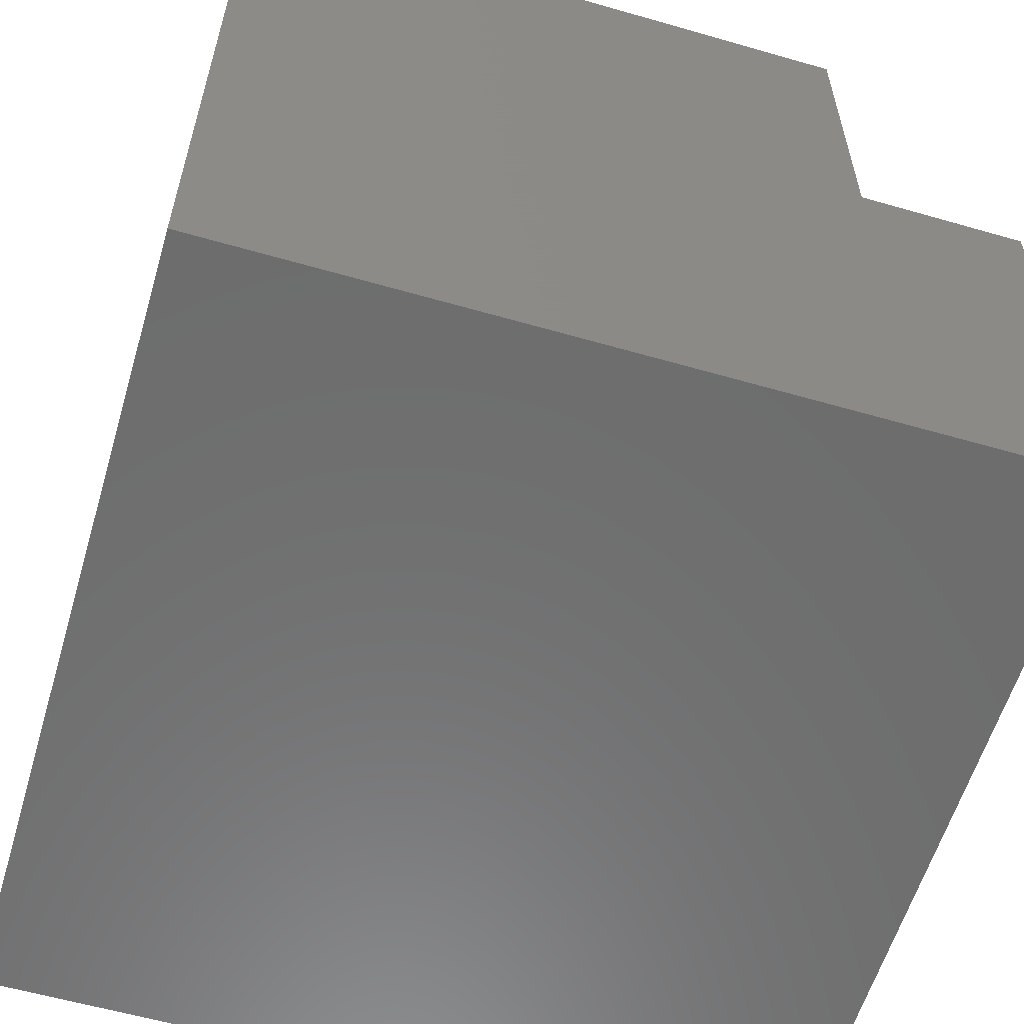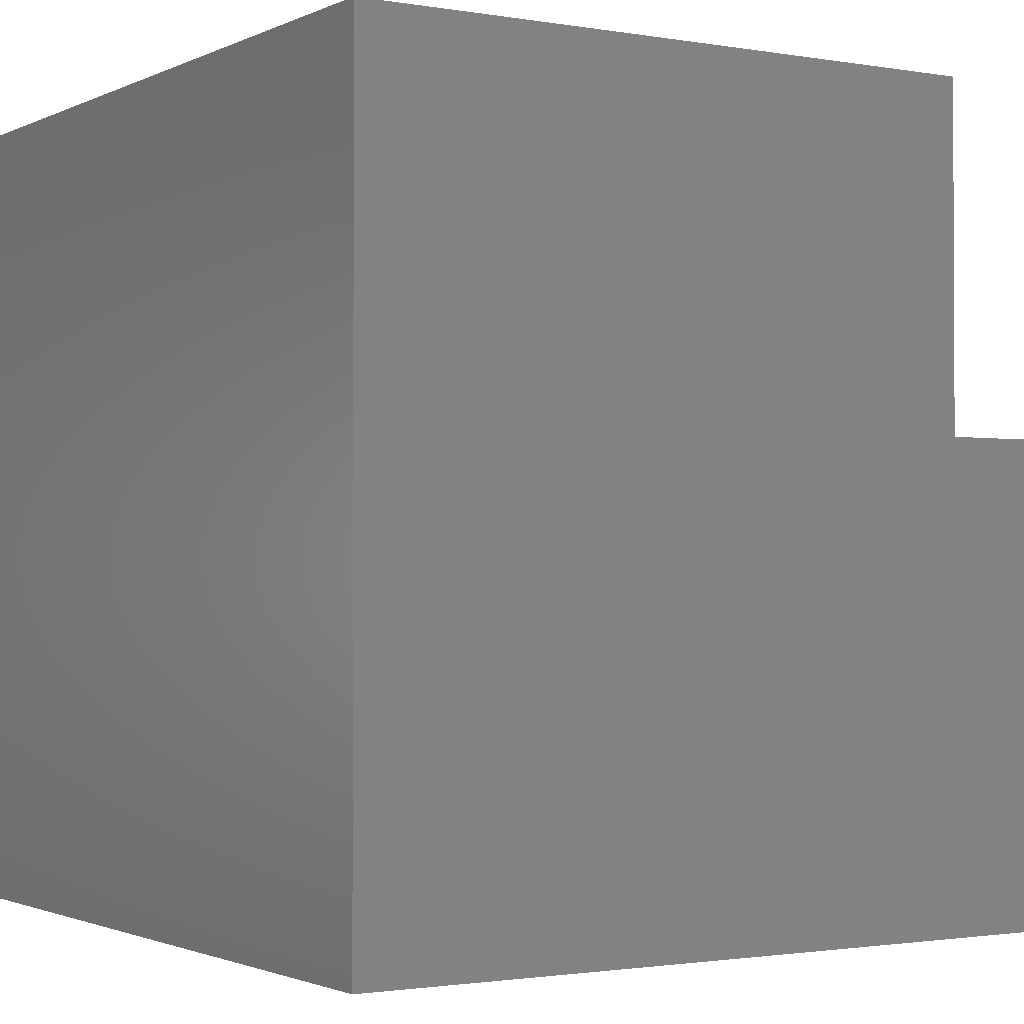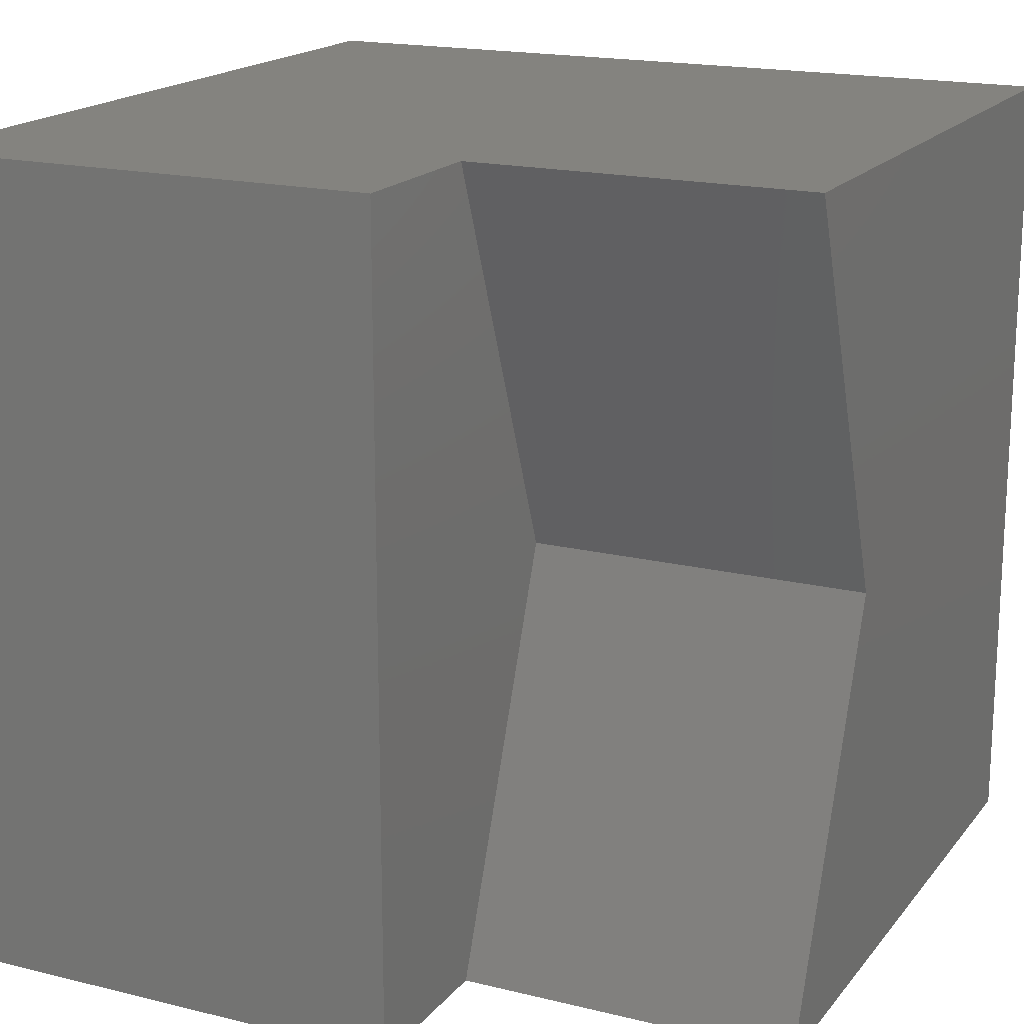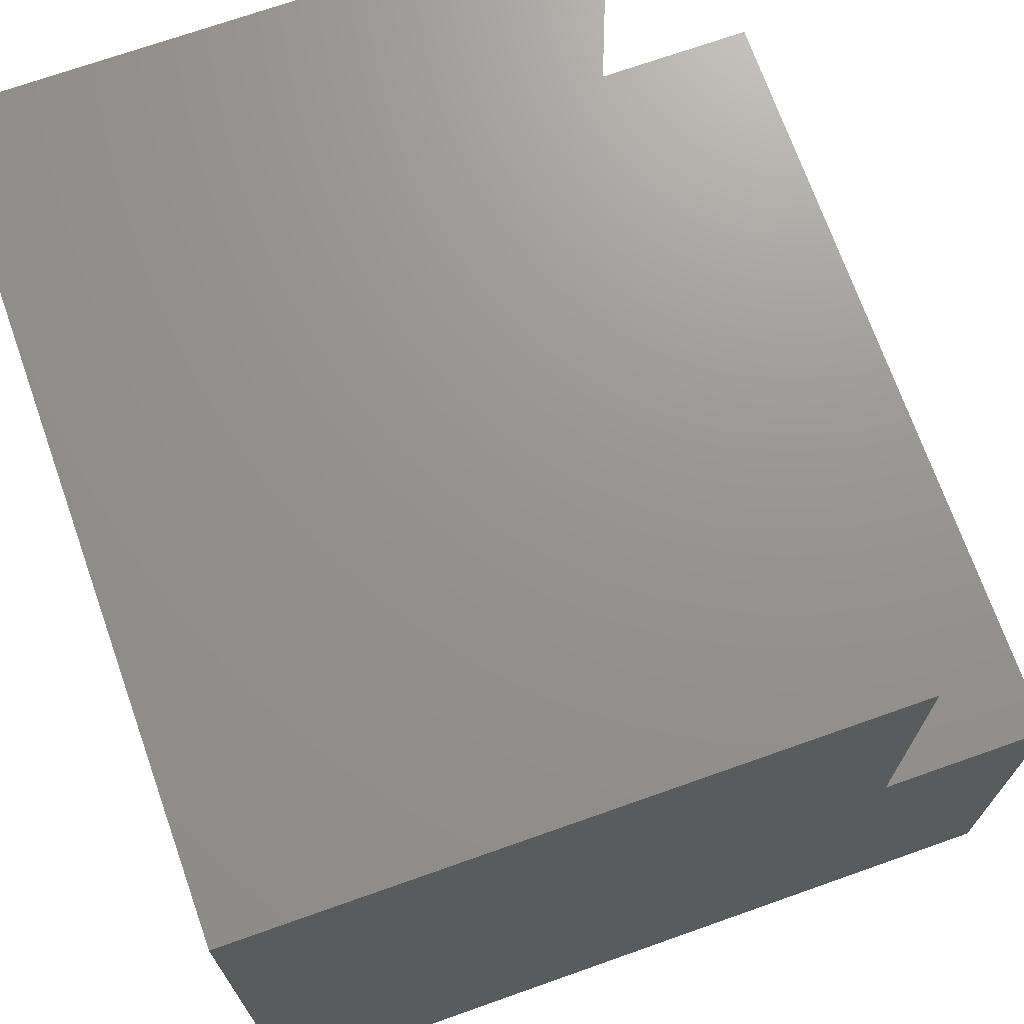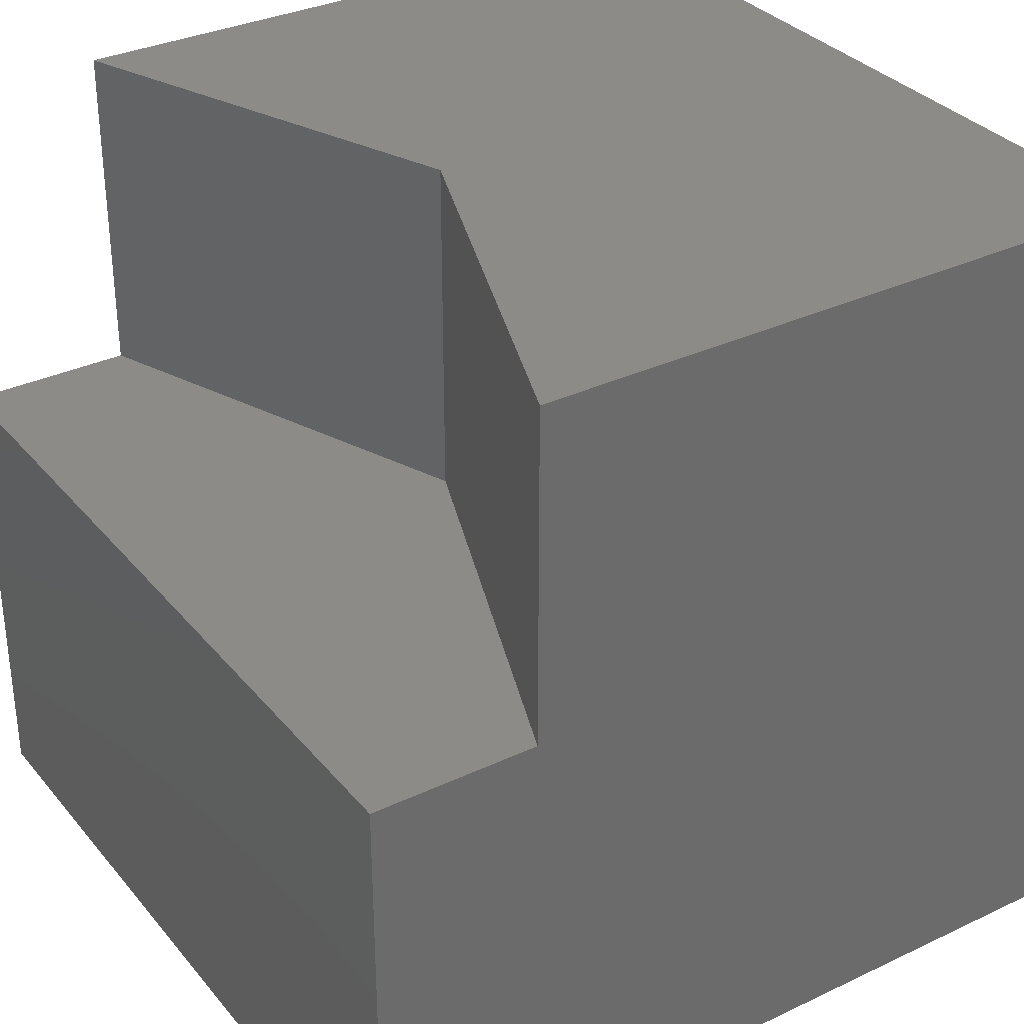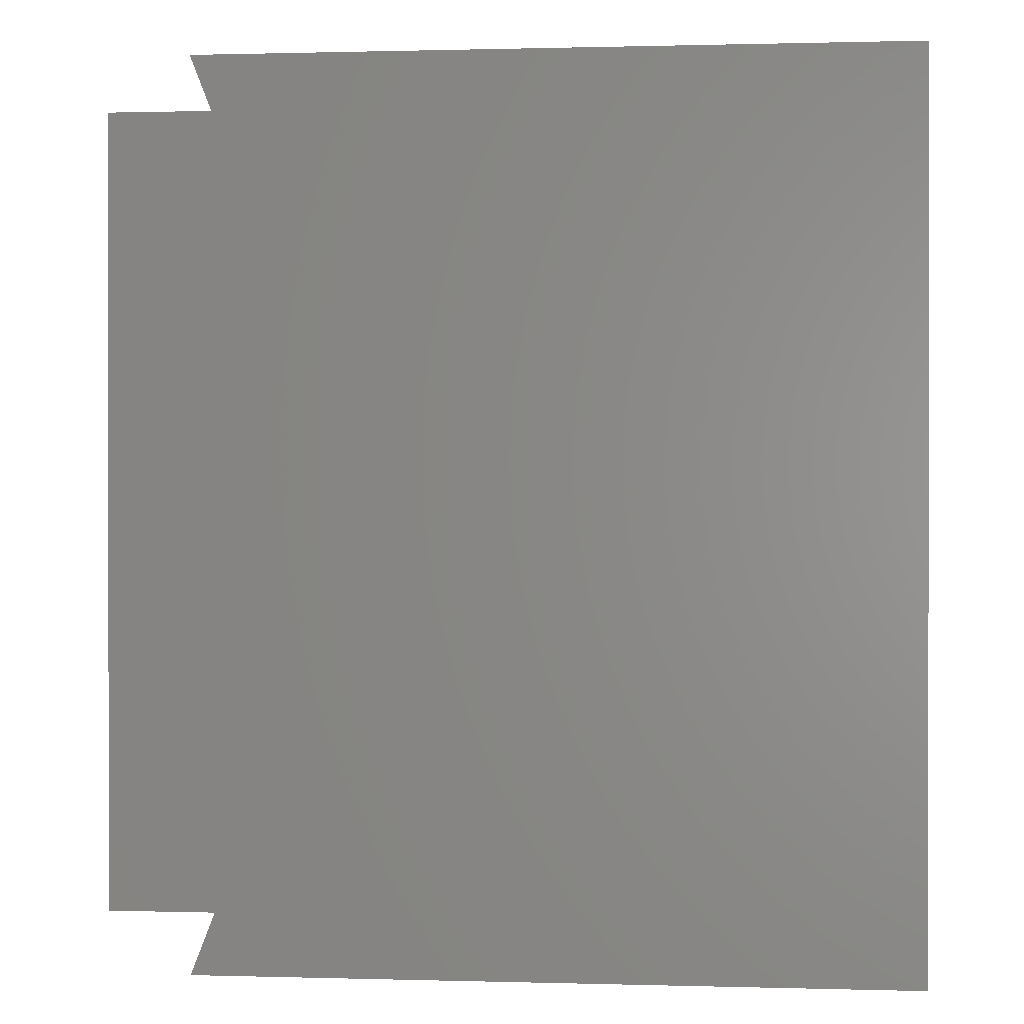
<metadata>
{"format":"stl","ext":"stl","renderer":"f3d","projection":"perspective","resolution":1024,"background":"white","views":[{"elev":-59.2,"azim":163.5,"up":"+Z"},{"elev":-1.6,"azim":148.0,"up":"+Z"},{"elev":17.8,"azim":-64.2,"up":"+Y"},{"elev":71.0,"azim":160.5,"up":"+Z"},{"elev":33.0,"azim":-33.1,"up":"+Z"},{"elev":0.5,"azim":6.7,"up":"+Y"}]}
</metadata>
<code>
# stl→obj: 14 verts, 24 faces
v 0 10 5.798
v 0 10 0
v 0 0 5.798
v 0 0 0
v 2.065 0 10
v 10 0 10
v 4.024 5 10
v 10 10 10
v 2.065 10 10
v 10 10 0
v 10 0 0
v 2.065 10 5.798
v 2.065 0 5.798
v 4.024 5 5.798
f 1 2 3
f 3 2 4
f 5 6 7
f 7 6 8
f 7 8 9
f 10 8 11
f 11 8 6
f 2 10 4
f 4 10 11
f 9 8 12
f 12 8 10
f 12 10 1
f 1 10 2
f 3 4 13
f 13 4 11
f 13 11 5
f 5 11 6
f 12 14 9
f 9 14 7
f 14 13 7
f 7 13 5
f 12 1 14
f 14 1 3
f 14 3 13

</code>
